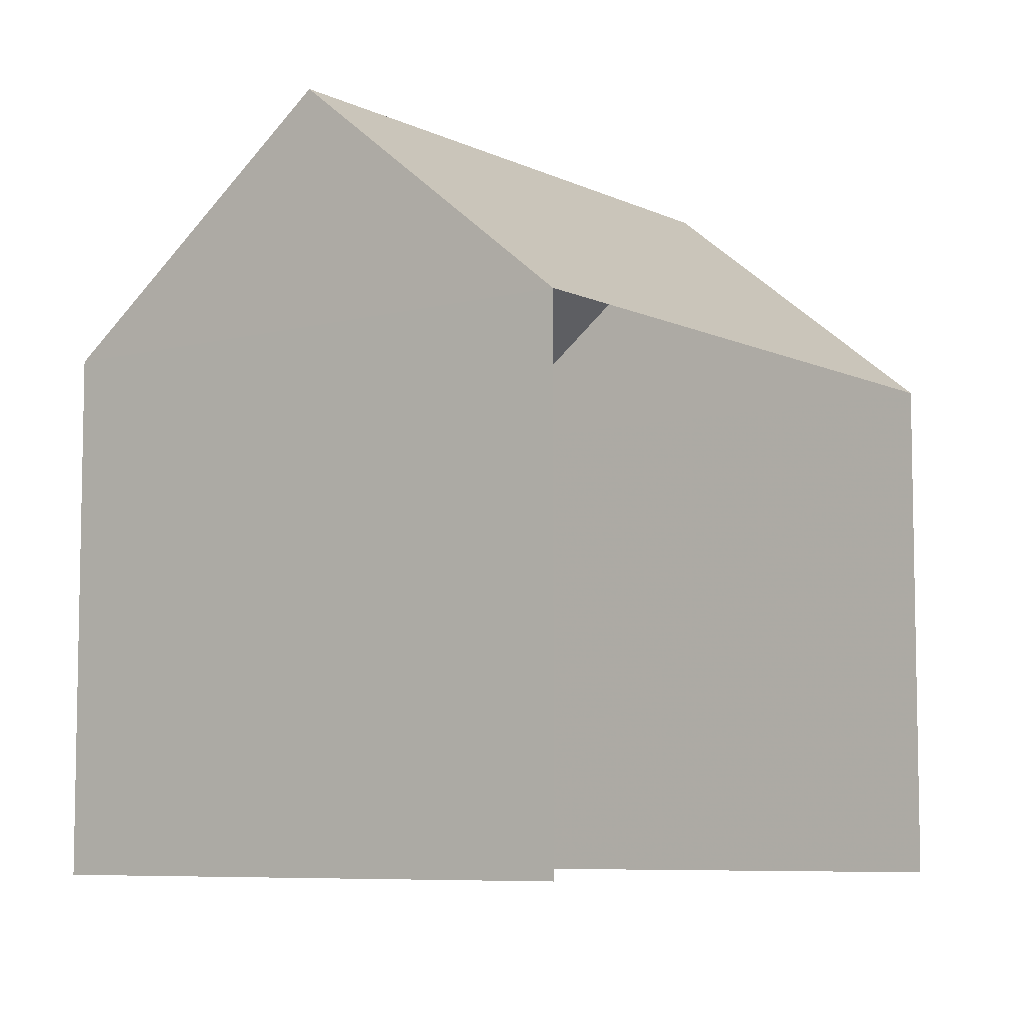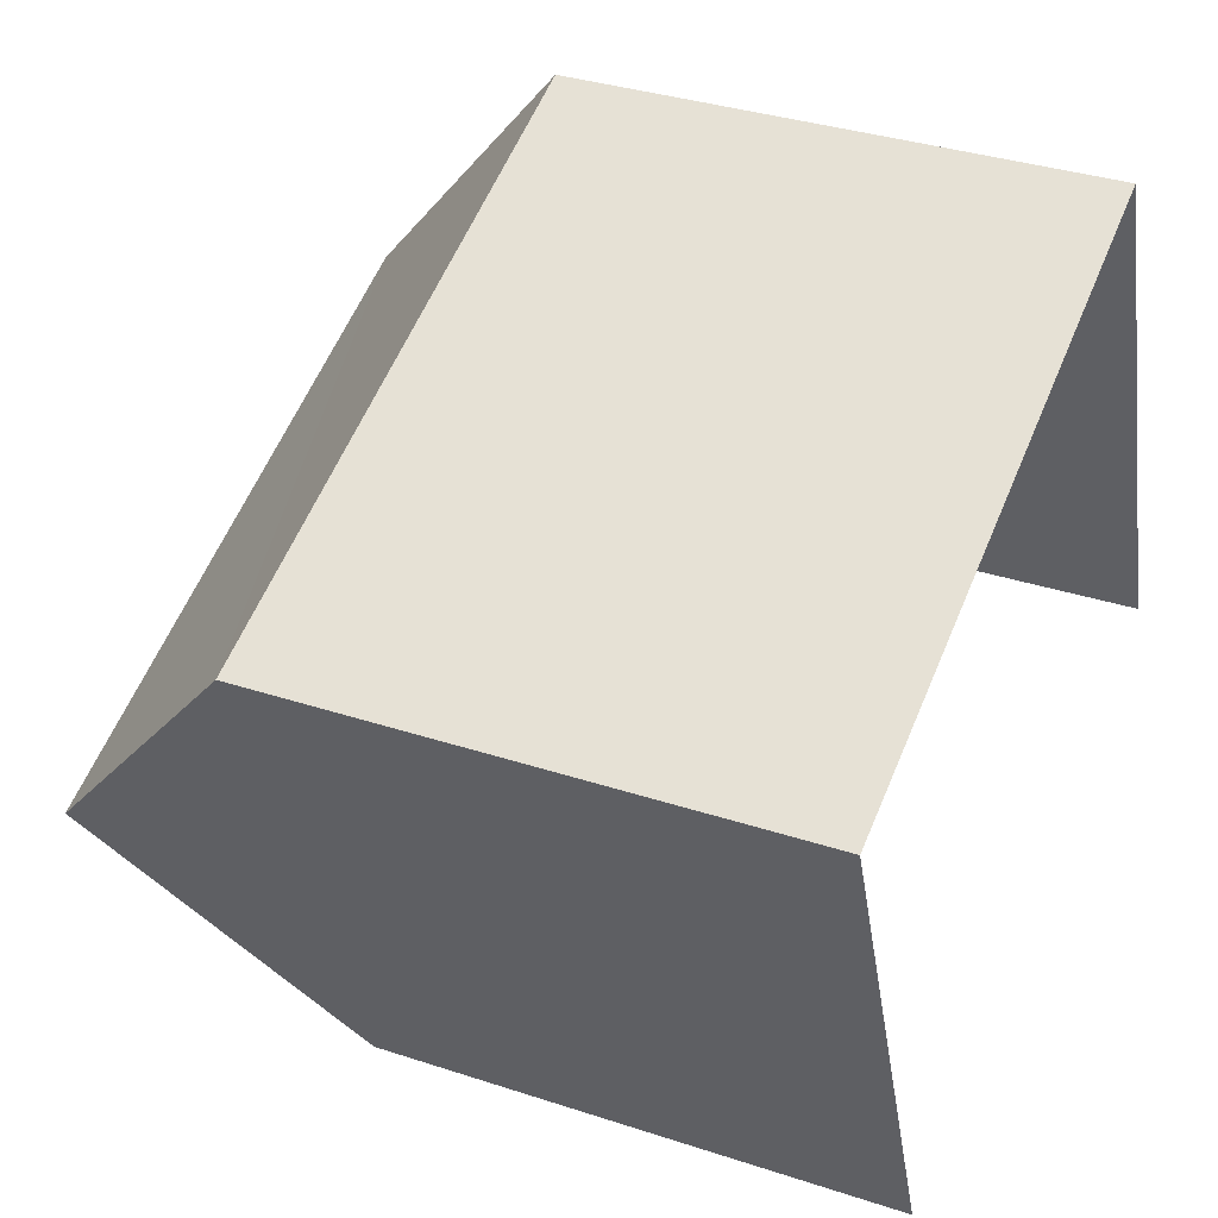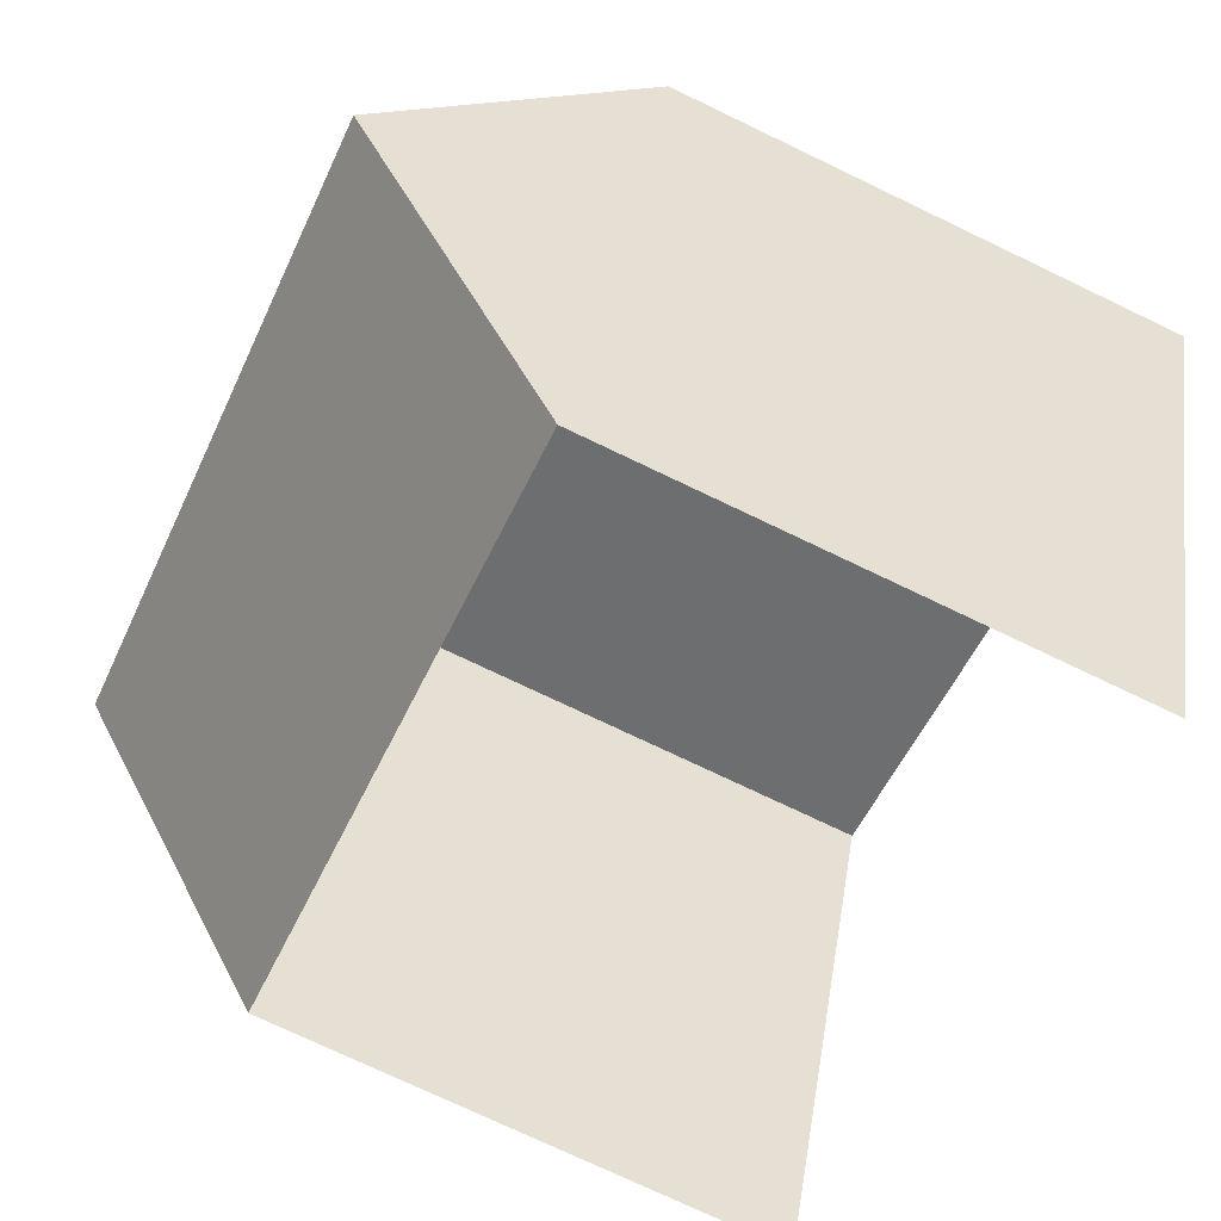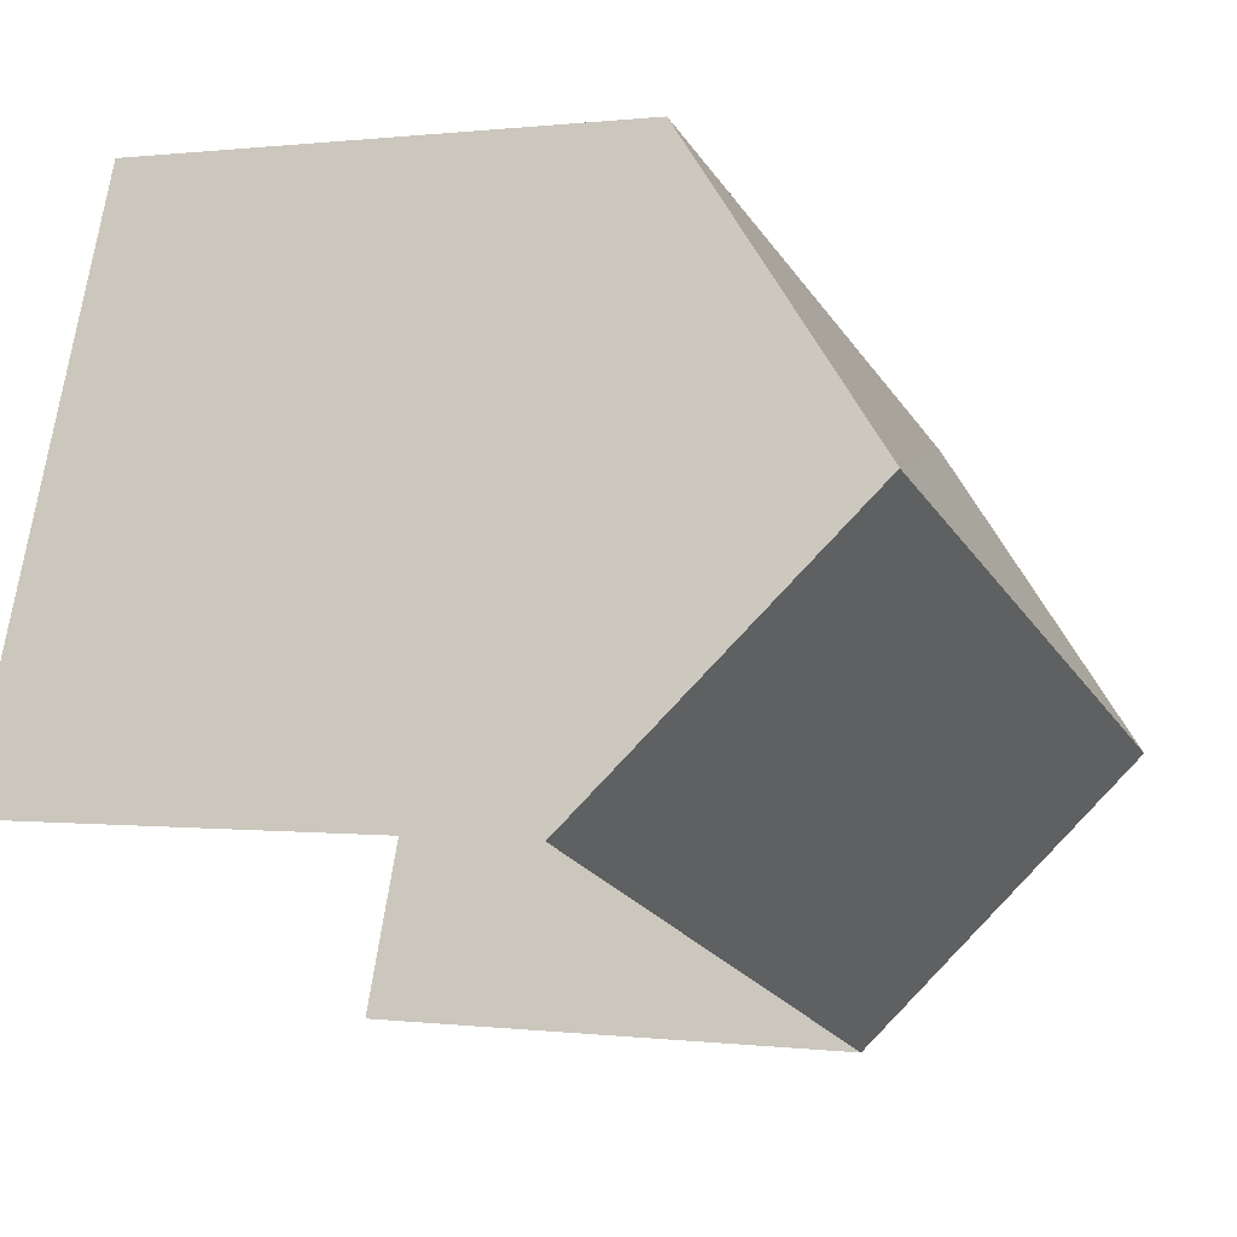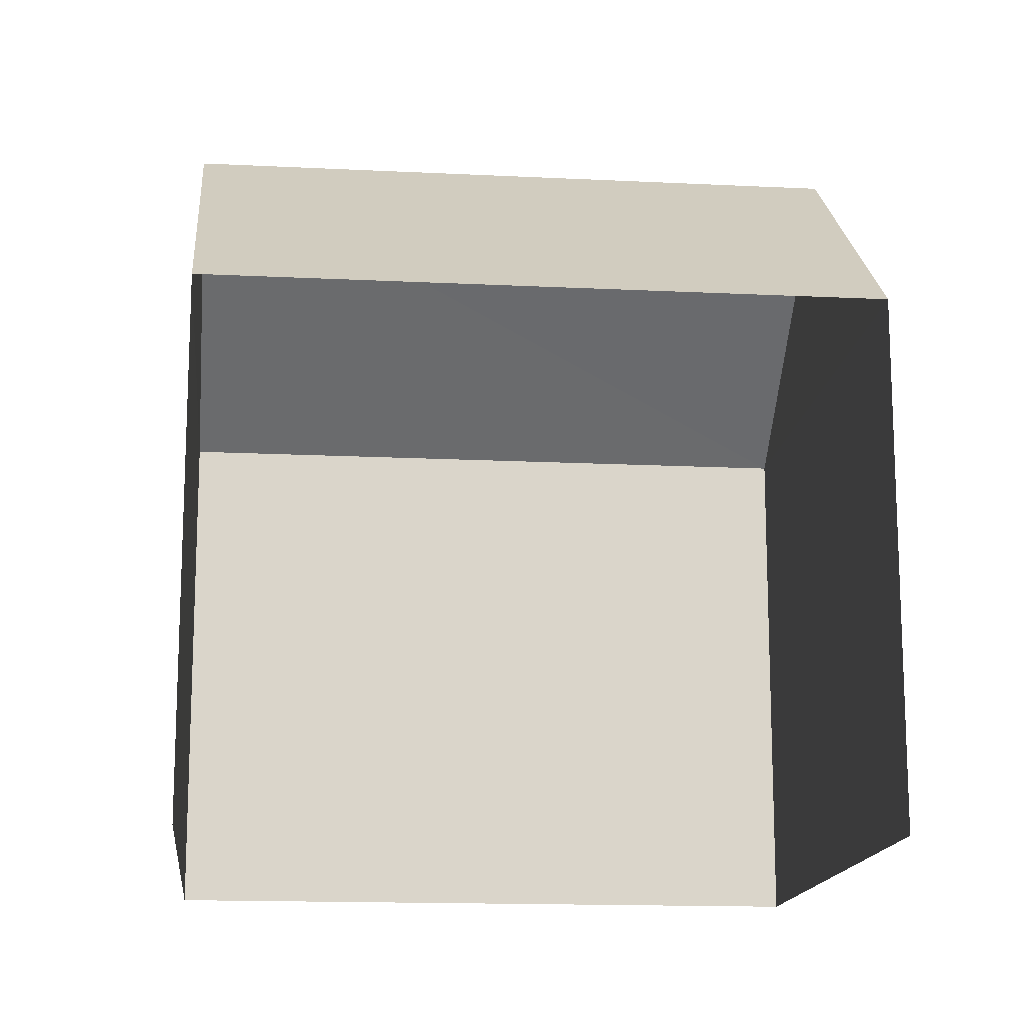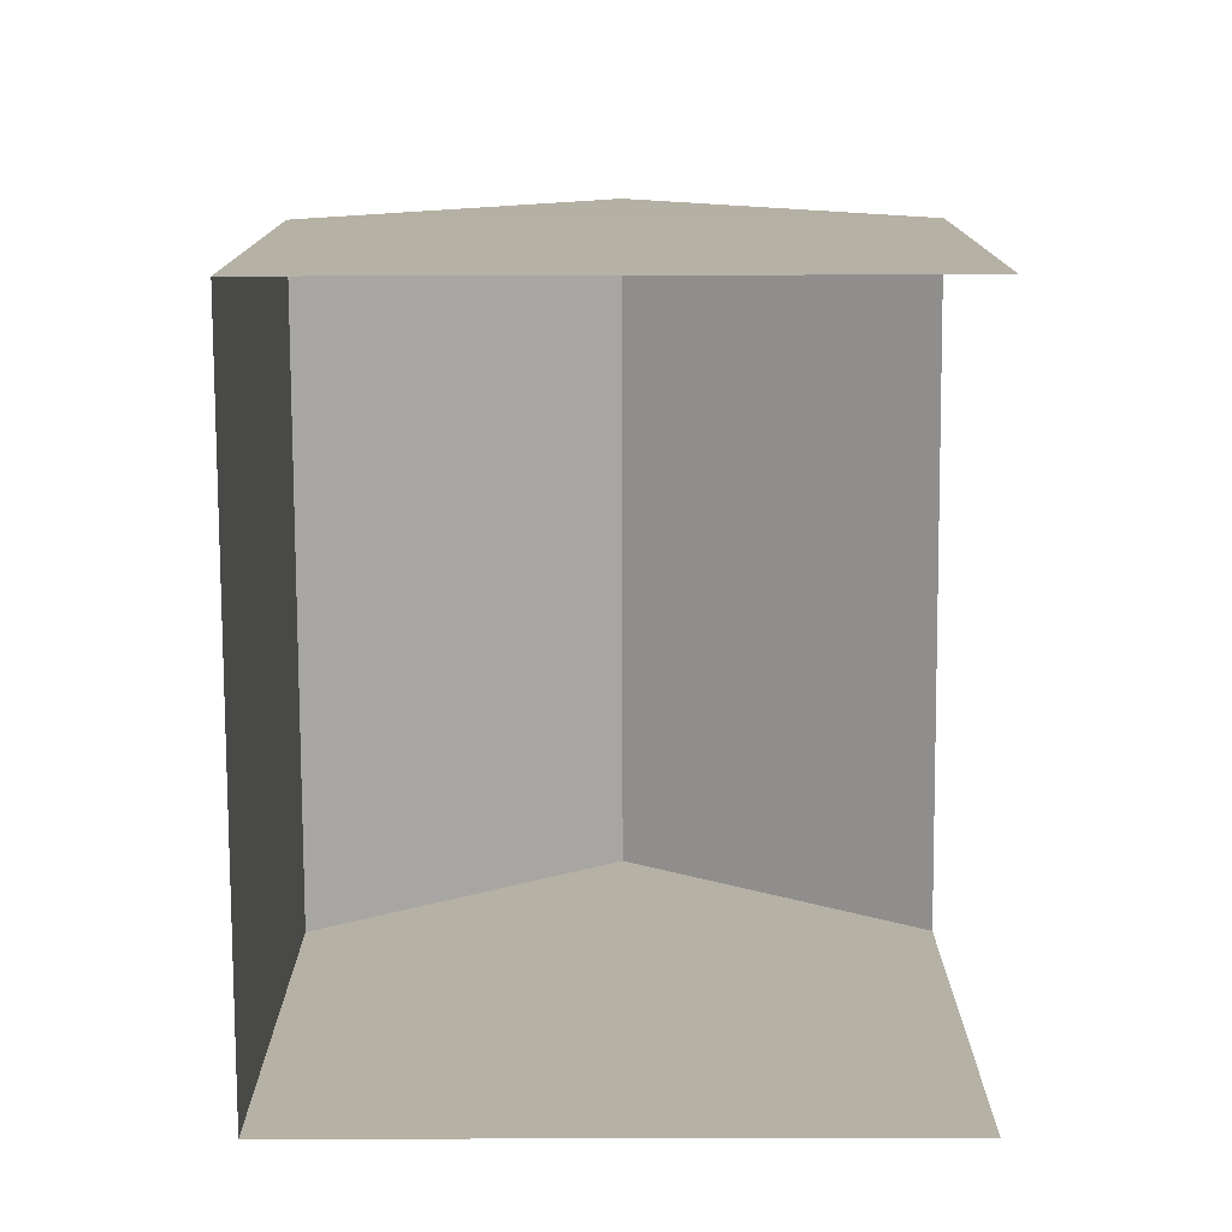
<metadata>
{"format":"obj","ext":"obj","renderer":"f3d","projection":"perspective","resolution":1024,"background":"white","views":[{"elev":-7.3,"azim":-74.0,"up":"+Z"},{"elev":34.7,"azim":113.8,"up":"+Y"},{"elev":-74.4,"azim":64.4,"up":"+Y"},{"elev":0.5,"azim":-64.2,"up":"+Y"},{"elev":-15.2,"azim":-26.7,"up":"+Z"},{"elev":-78.0,"azim":-110.4,"up":"+Z"}]}
</metadata>
<code>
v -2.234e+05 -1.281e+05 15.68
v -2.234e+05 -1.281e+05 15.68
v -2.234e+05 -1.281e+05 15.68
v -2.234e+05 -1.281e+05 15.68
v -2.234e+05 -1.281e+05 20.52
v -2.234e+05 -1.281e+05 20.52
v -2.234e+05 -1.281e+05 22.7
v -2.234e+05 -1.281e+05 22.7
v -2.234e+05 -1.281e+05 20.52
v -2.234e+05 -1.281e+05 20.52
f 1 2 3
f 4 1 3
f 10 1 4
f 10 9 1
f 5 6 7
f 8 5 7
f 9 10 8
f 7 9 8
f 6 2 9
f 6 9 7
f 2 1 9
f 5 3 2
f 6 5 2
f 4 3 10
f 10 5 8
f 10 3 5

</code>
